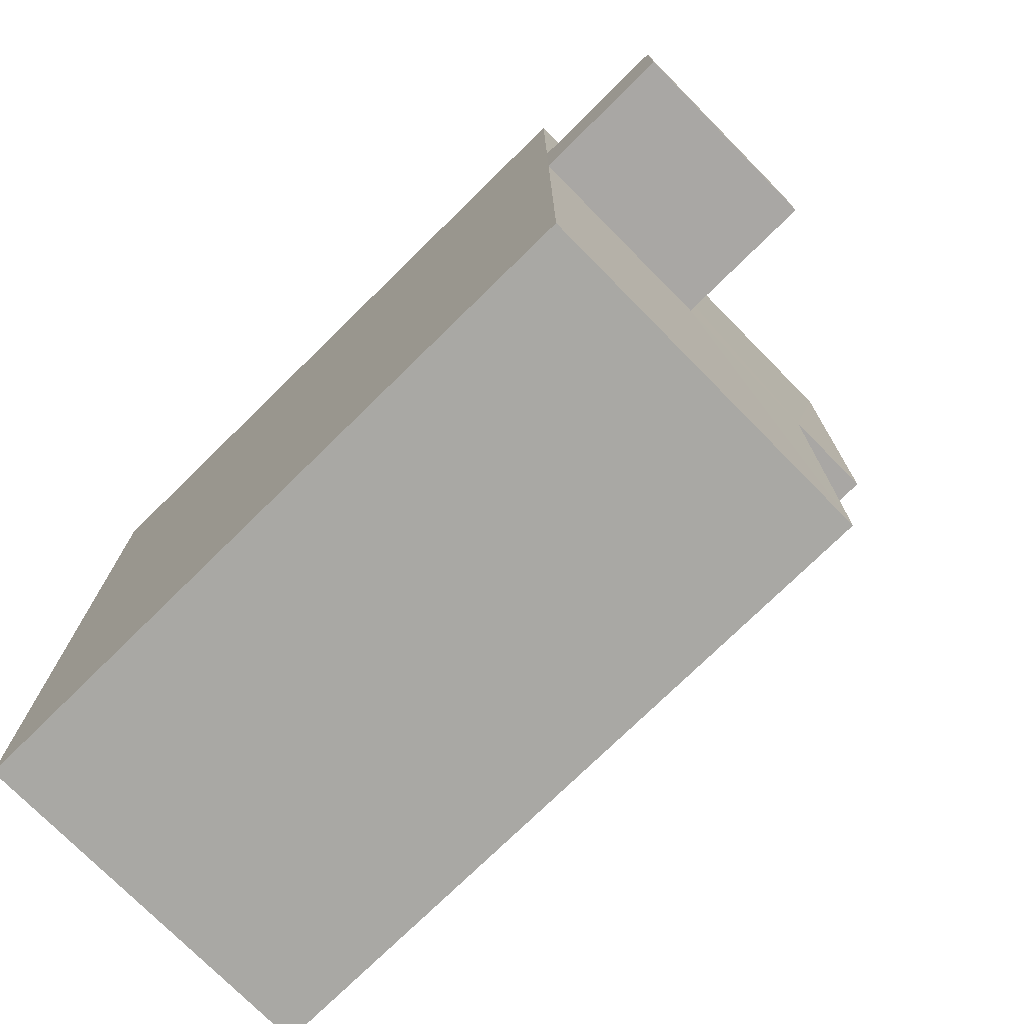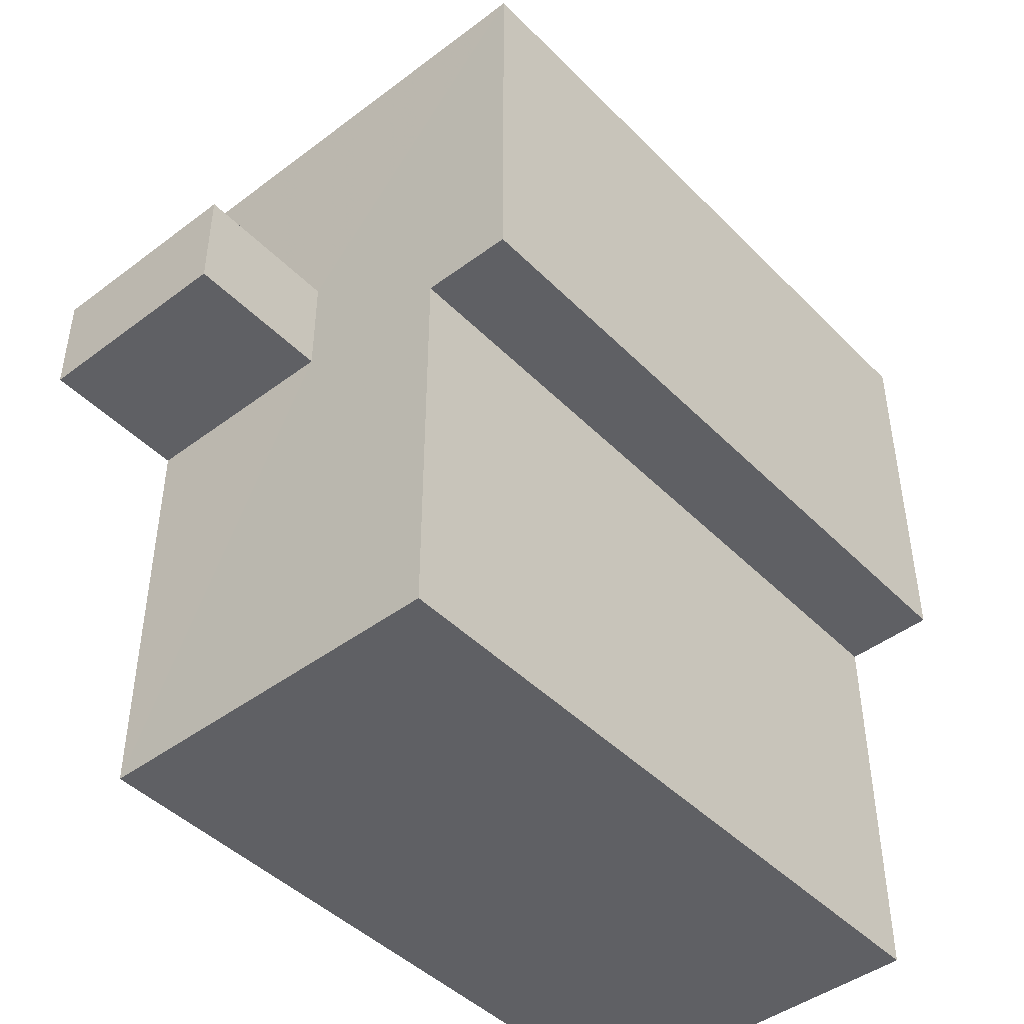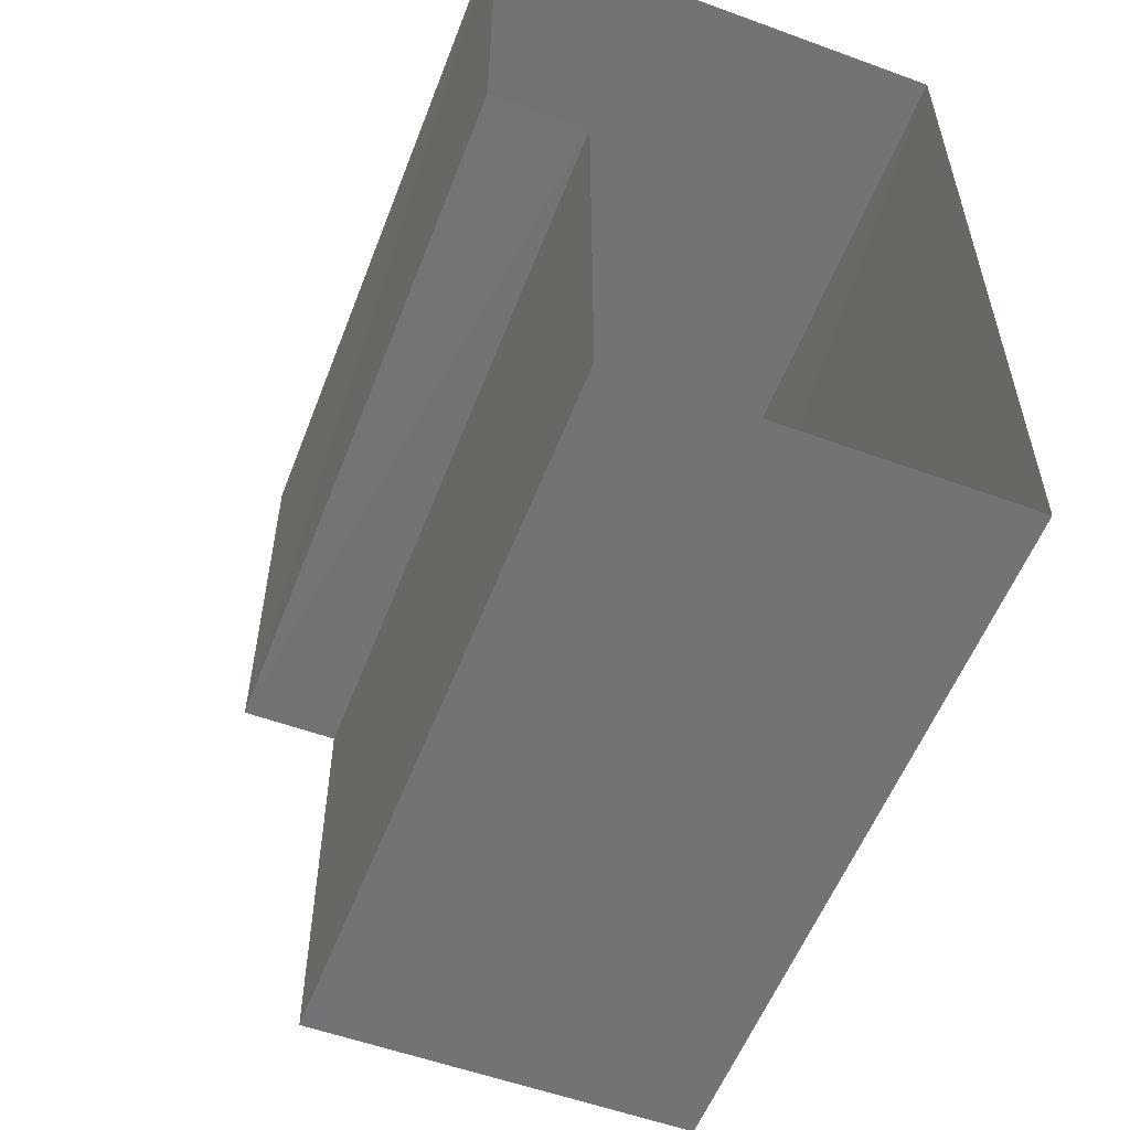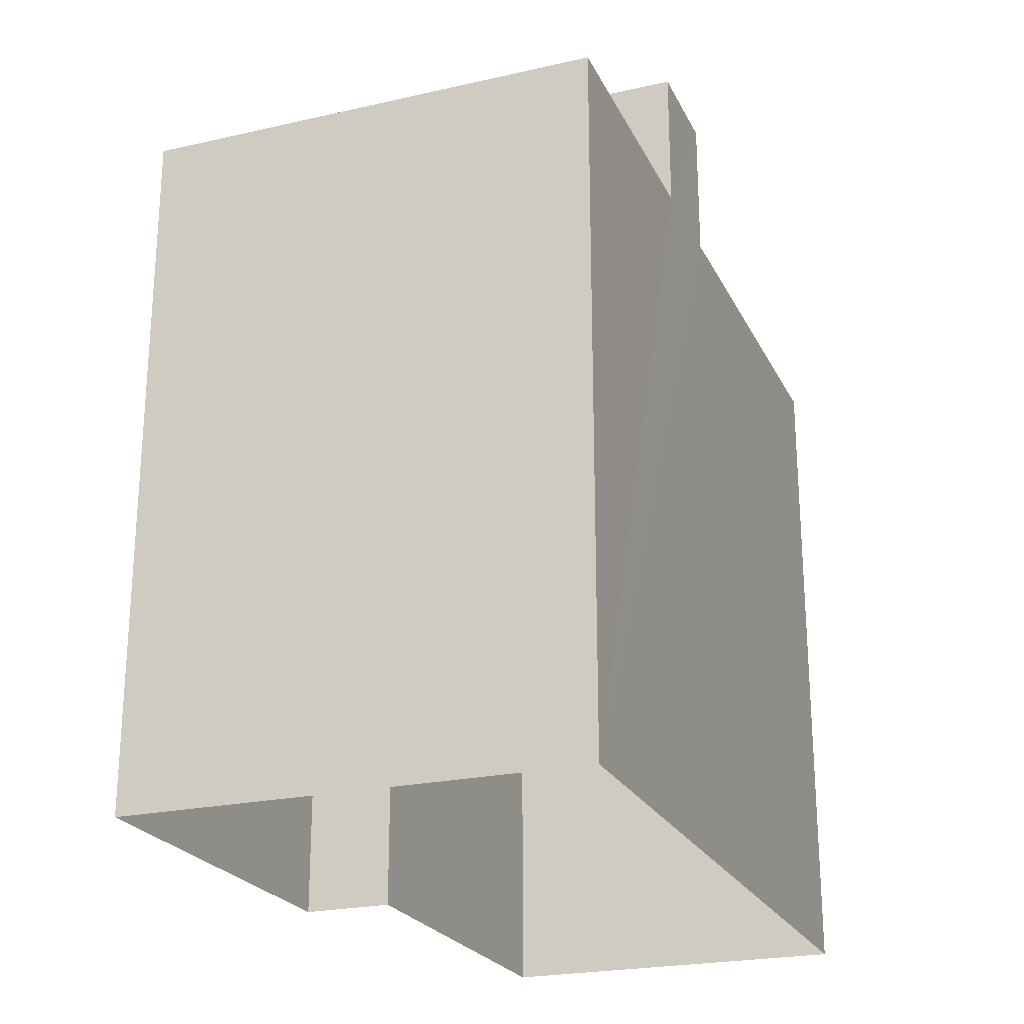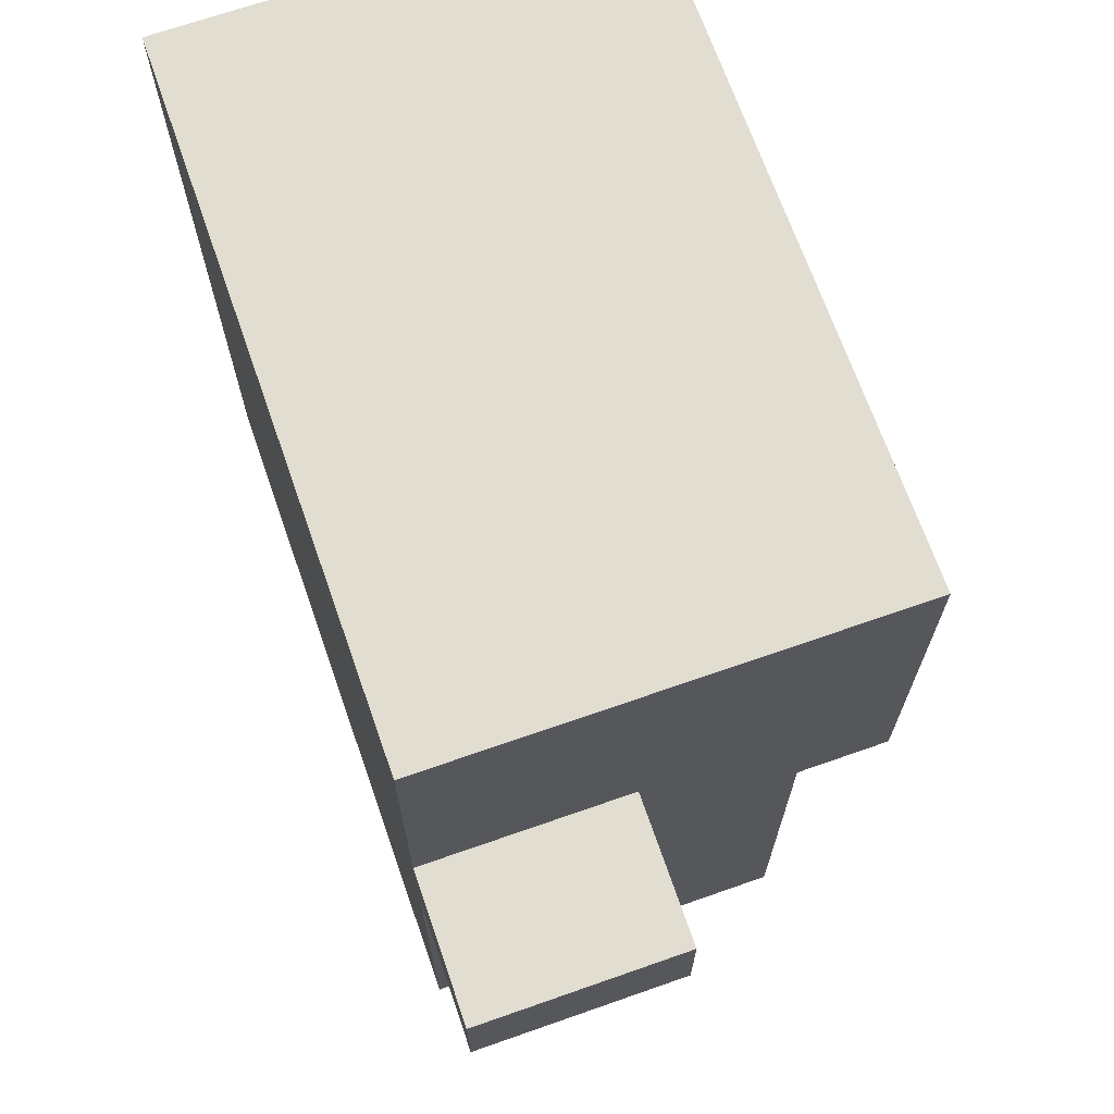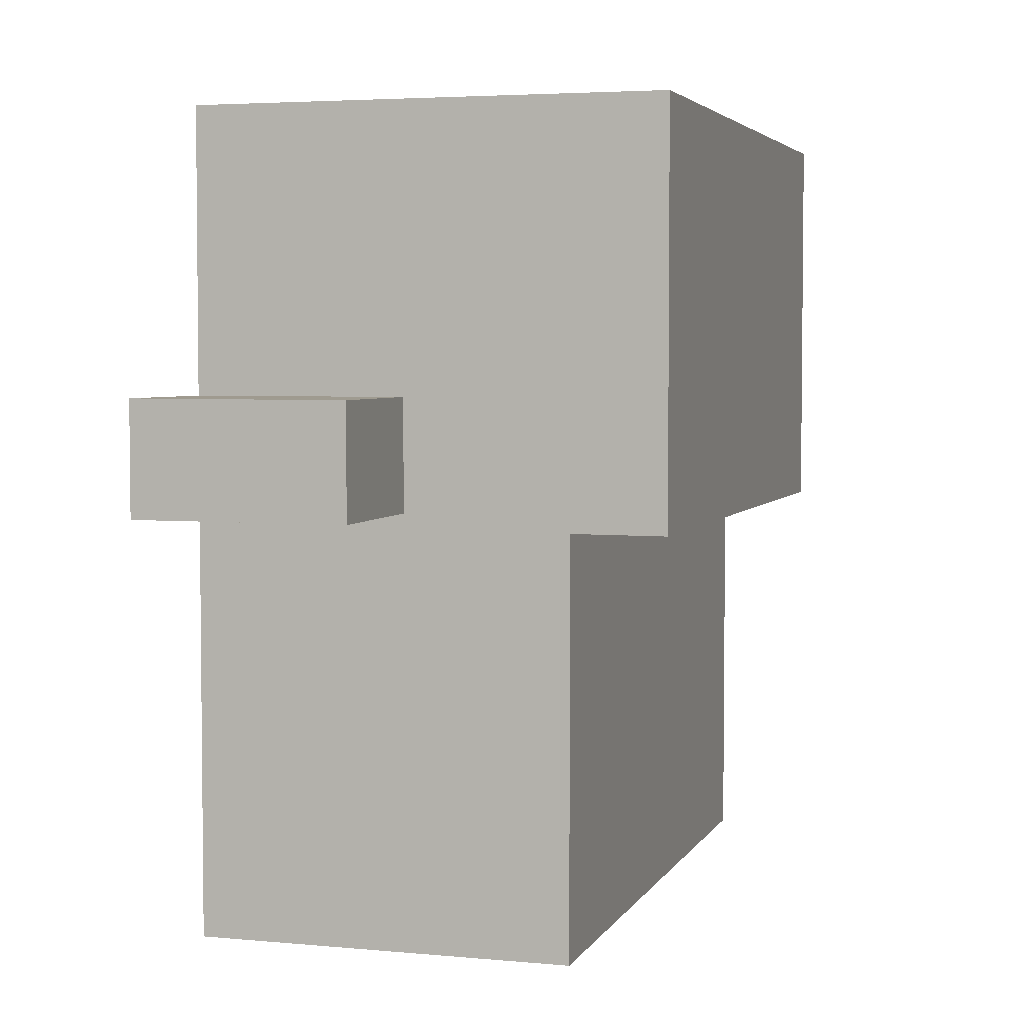
<metadata>
{"format":"obj","ext":"obj","renderer":"f3d","projection":"perspective","resolution":1024,"background":"white","views":[{"elev":-74.9,"azim":-45.5,"up":"+Y"},{"elev":-44.9,"azim":41.0,"up":"+Y"},{"elev":-56.0,"azim":159.1,"up":"+Y"},{"elev":-23.3,"azim":-159.1,"up":"+Z"},{"elev":68.9,"azim":-19.3,"up":"+Y"},{"elev":4.0,"azim":16.9,"up":"+Y"}]}
</metadata>
<code>
v -3.727e+05 -1.054e+05 24.31
v -3.727e+05 -1.054e+05 24.31
v -3.727e+05 -1.054e+05 24.31
v -3.727e+05 -1.053e+05 24.3
v -3.727e+05 -1.053e+05 24.3
v -3.727e+05 -1.054e+05 24.31
v -3.727e+05 -1.054e+05 40
v -3.727e+05 -1.053e+05 39.99
v -3.727e+05 -1.054e+05 40
v -3.727e+05 -1.053e+05 39.99
v -3.727e+05 -1.054e+05 40
v -3.727e+05 -1.054e+05 40
v -3.727e+05 -1.054e+05 40
v -3.727e+05 -1.054e+05 40
v -3.727e+05 -1.054e+05 40
v -3.727e+05 -1.054e+05 40
v -3.727e+05 -1.054e+05 43.3
v -3.727e+05 -1.054e+05 43.3
v -3.727e+05 -1.054e+05 43.3
v -3.727e+05 -1.054e+05 43.3
f 1 2 3
f 2 4 3
f 3 5 6
f 3 4 5
f 7 8 9
f 8 7 10
f 11 12 13
f 14 15 10
f 12 16 13
f 13 14 7
f 16 14 13
f 14 10 7
f 17 18 19
f 20 17 19
f 15 6 5
f 10 15 5
f 10 5 4
f 8 10 4
f 16 1 3
f 14 16 3
f 13 18 17
f 11 13 17
f 15 3 6
f 15 14 3
f 12 2 1
f 16 12 1
f 7 19 18
f 13 7 18
f 7 20 19
f 7 9 20
f 2 11 4
f 4 9 8
f 2 12 11
f 20 9 17
f 9 11 17
f 4 11 9

</code>
